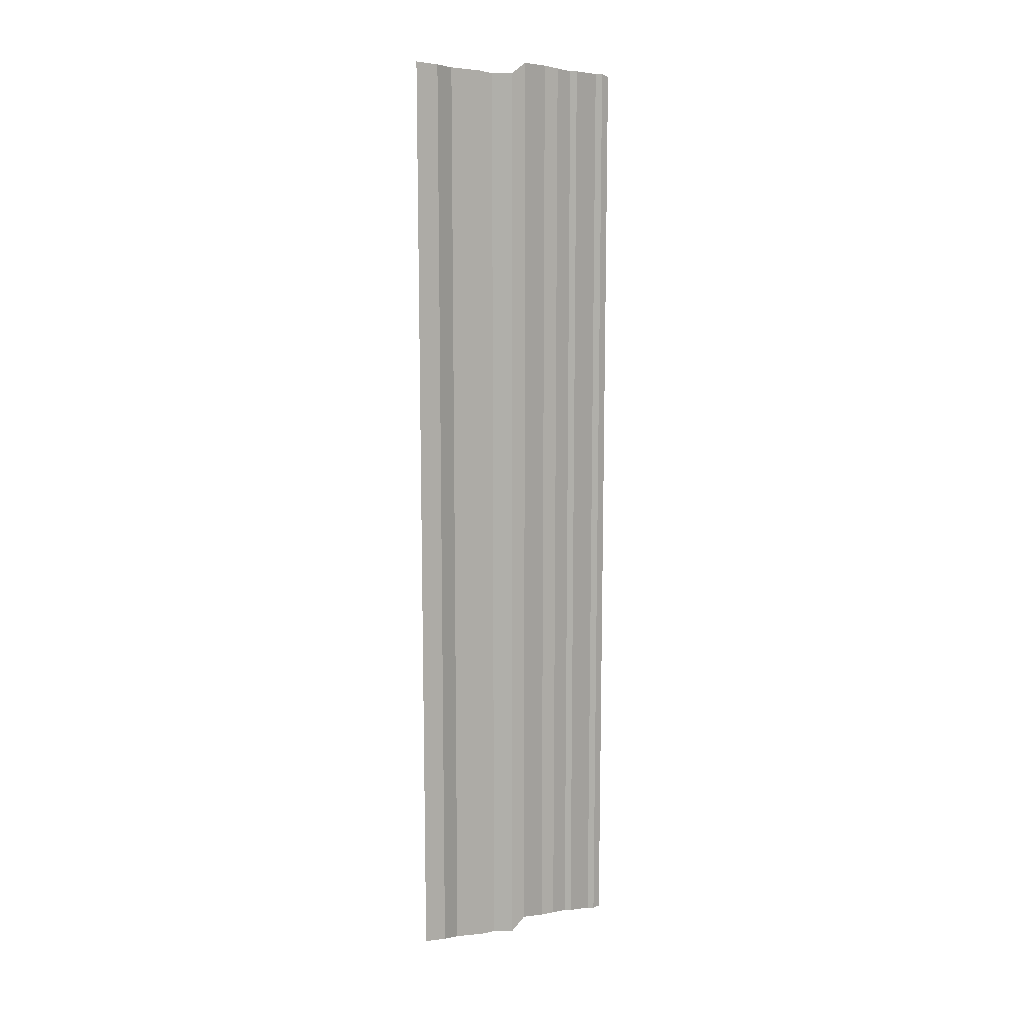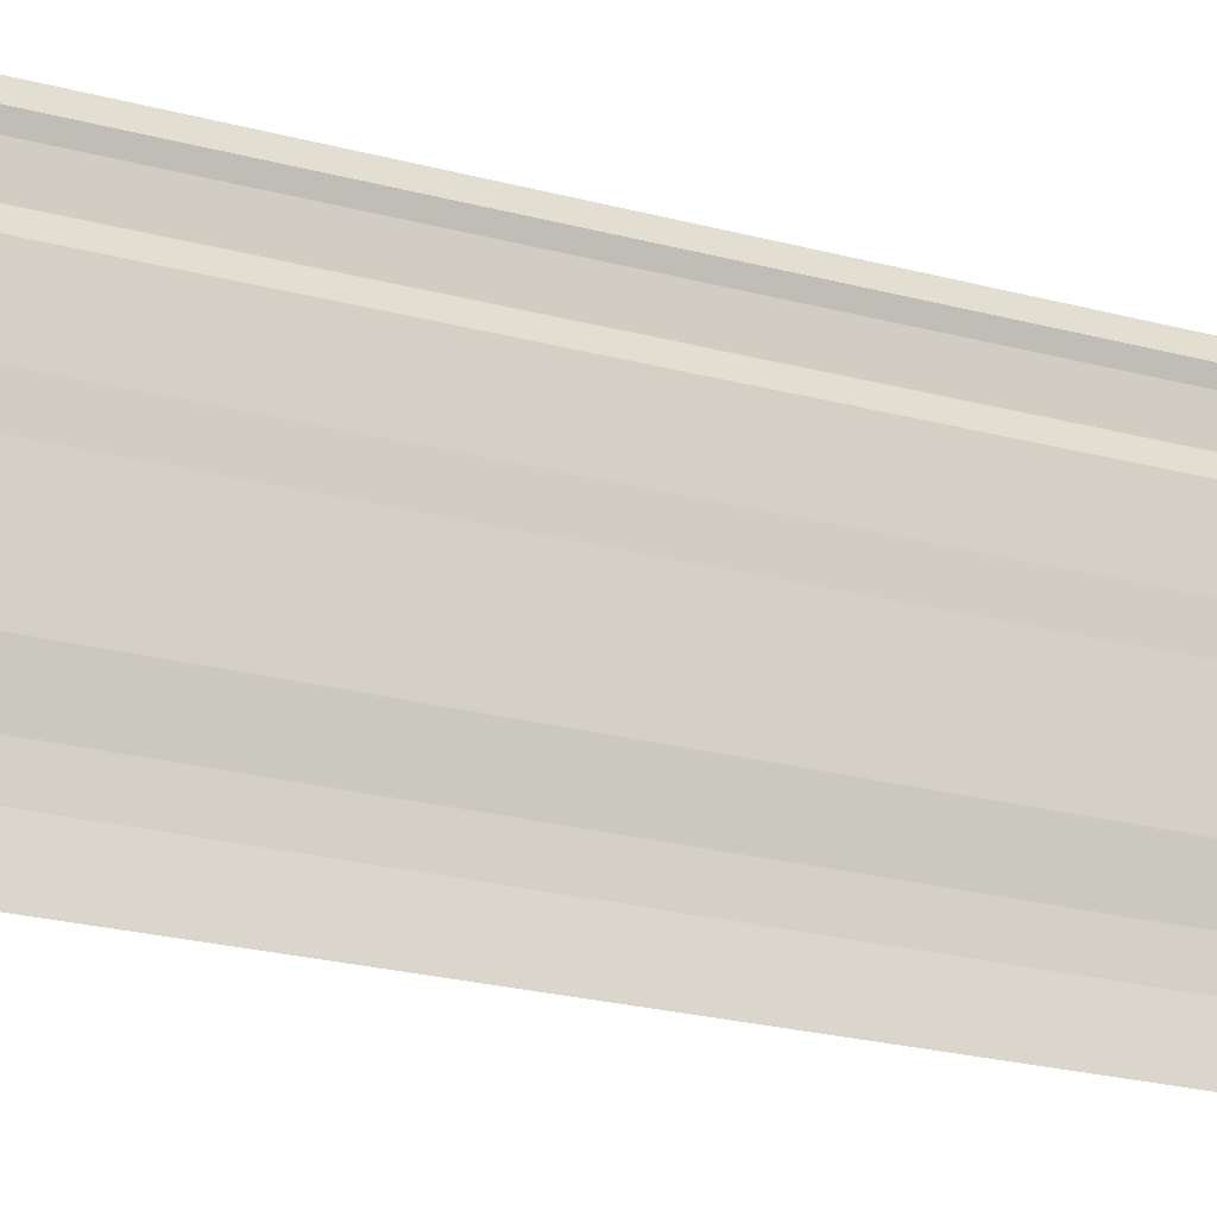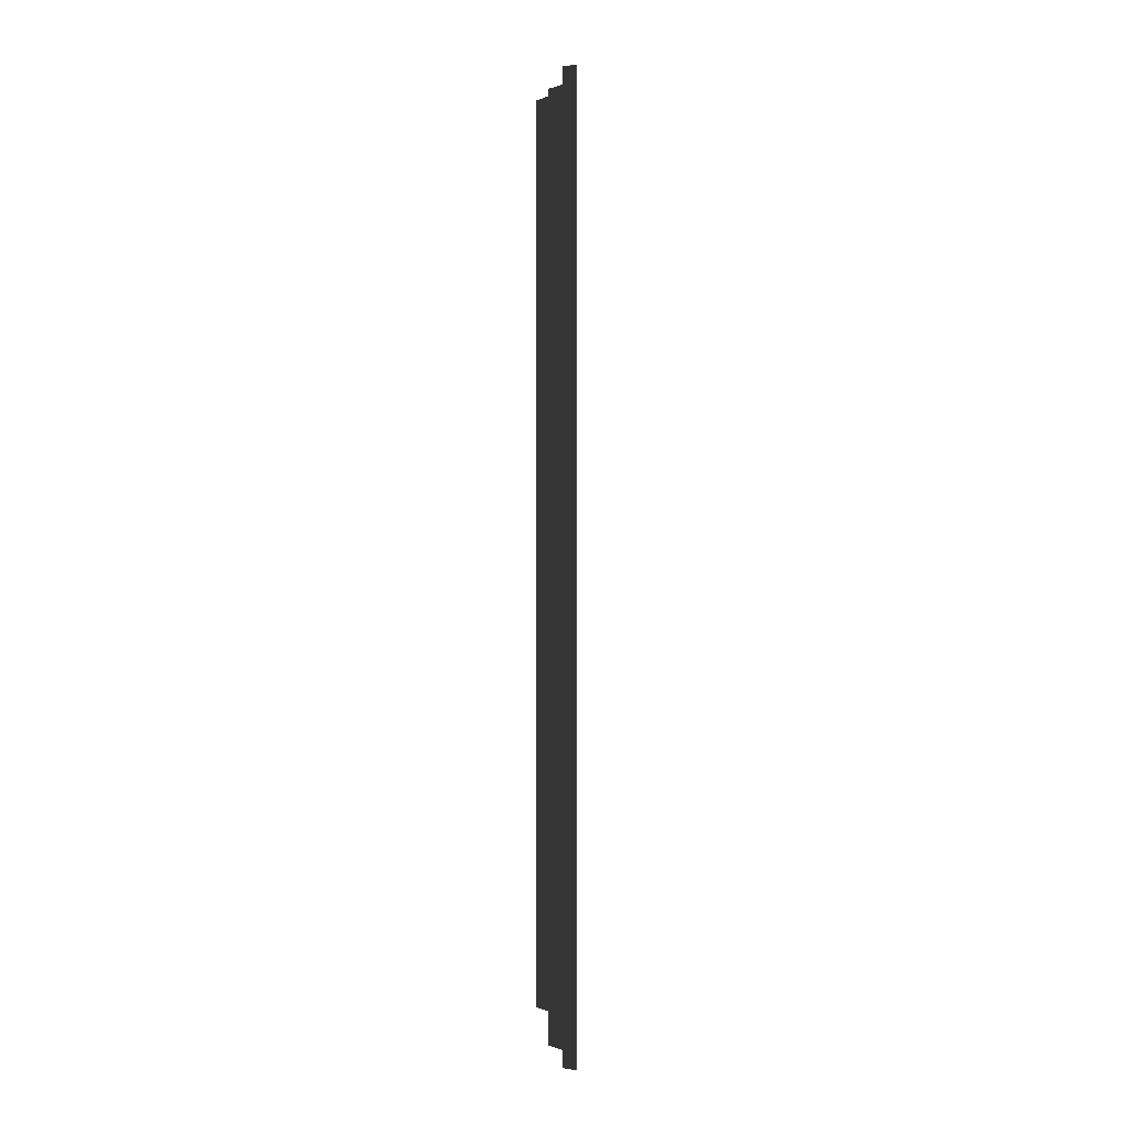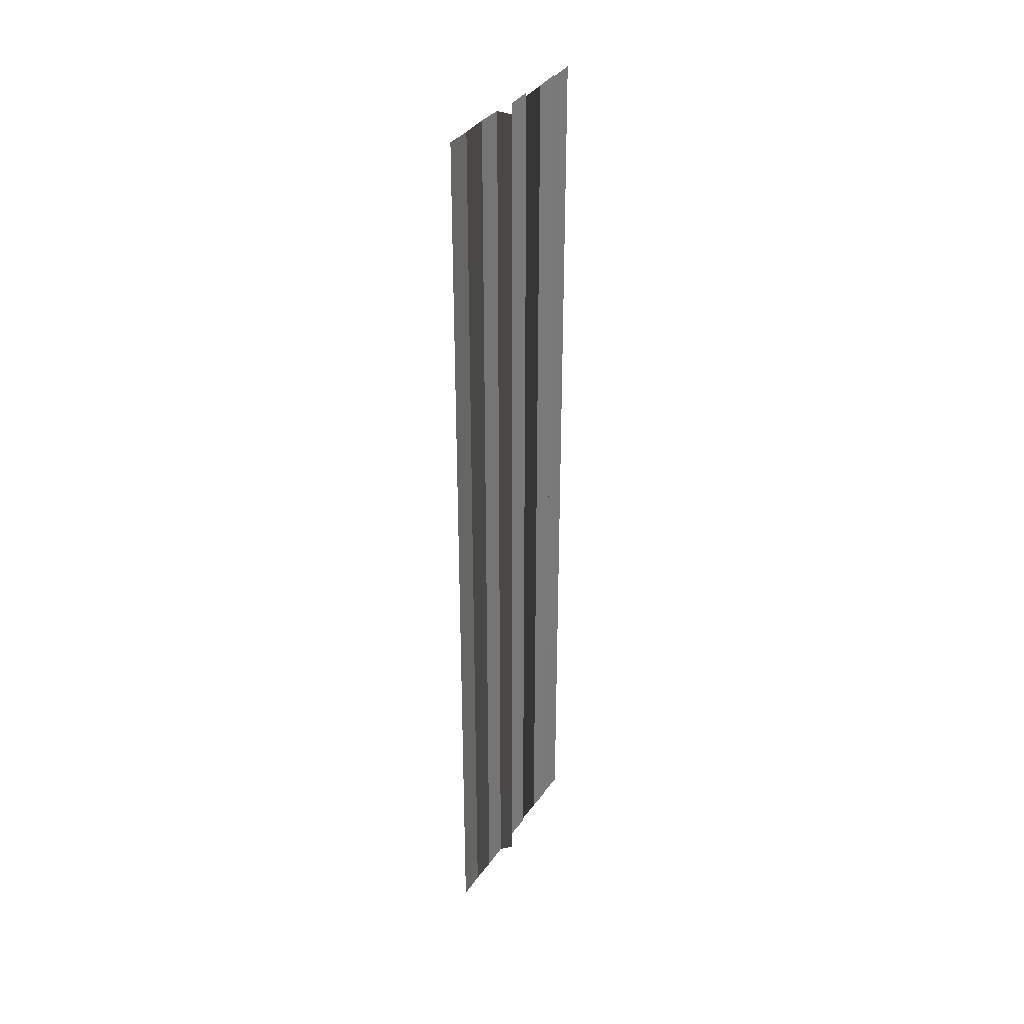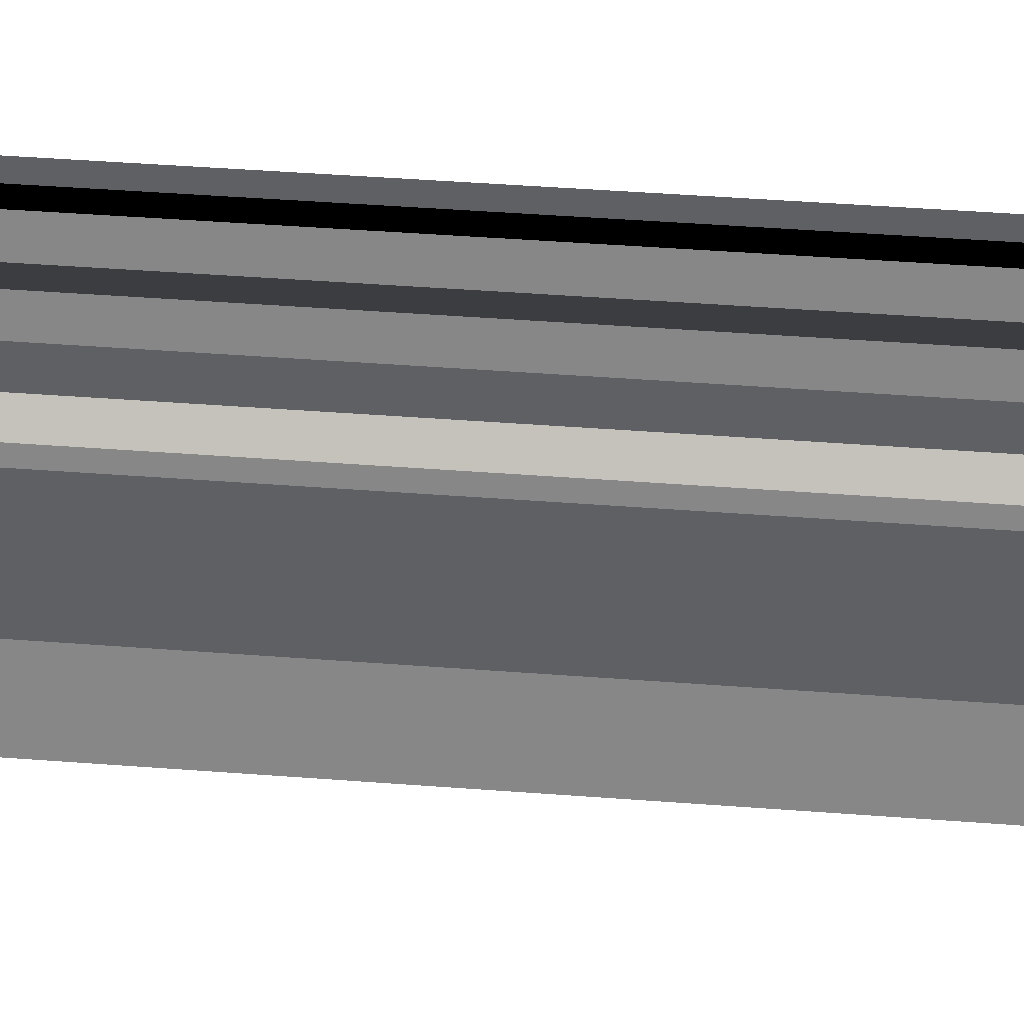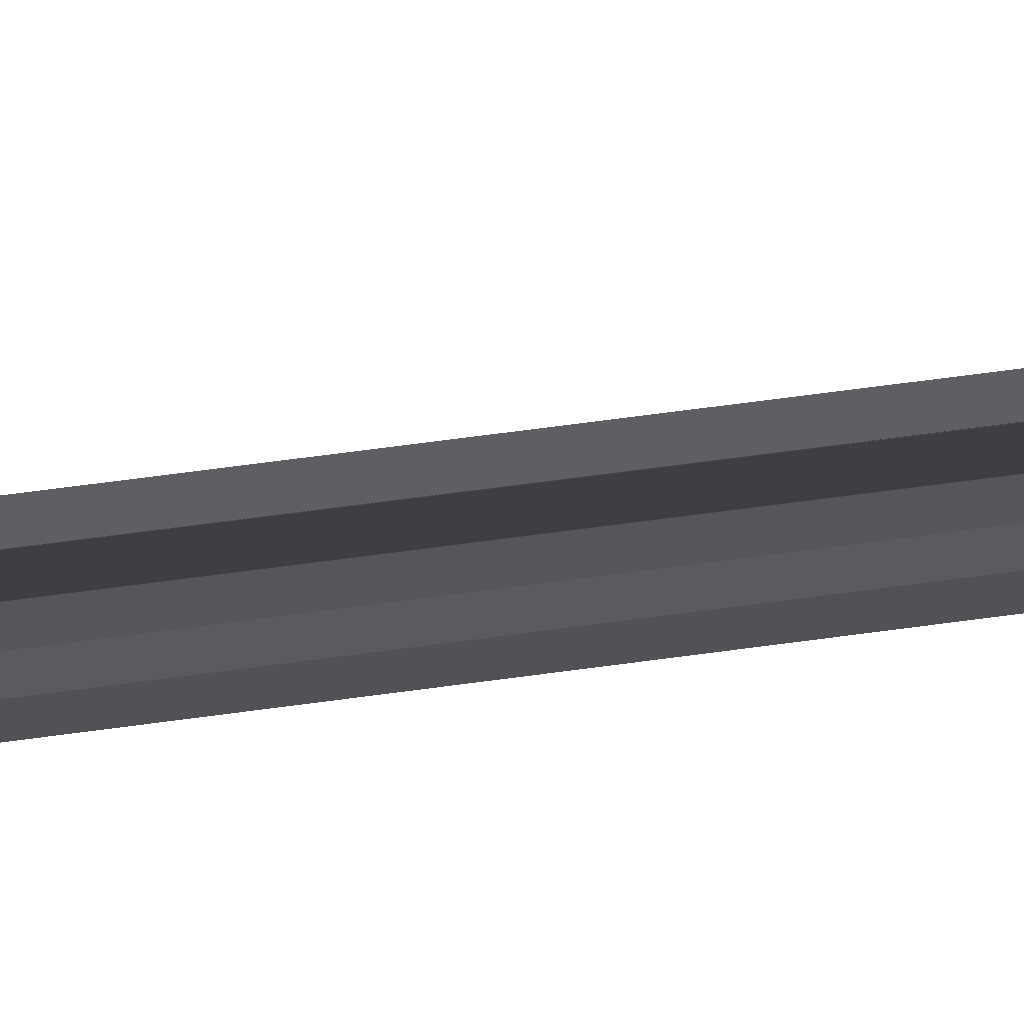
<metadata>
{"format":"obj","ext":"obj","renderer":"f3d","projection":"perspective","resolution":1024,"background":"white","views":[{"elev":11.5,"azim":-119.8,"up":"+Y"},{"elev":-17.7,"azim":59.0,"up":"+Z"},{"elev":1.1,"azim":-8.9,"up":"+Y"},{"elev":33.1,"azim":-152.8,"up":"+Y"},{"elev":34.6,"azim":95.8,"up":"+Z"},{"elev":70.9,"azim":-97.2,"up":"+Z"}]}
</metadata>
<code>
o 3202
v 2172 1871 12.05
v 2172 1871 12.05
v 2172 1871 12.05
v 2172 1871 12.05
v 2172 1871 12.05
v 2172 1871 12.05
v 2172 1871 12.05
v 2172 1871 12.05
v 2172 1871 12.05
v 2172 1871 12.05
v 2172 1871 12.05
v 2172 1871 12.05
v 2172 1871 12.05
v 2172 1871 12.05
v 2172 1871 12.05
v 2172 1871 12.05
v 2172 1871 12.05
v 2172 1871 12.05
v 2172 1871 12.05
v 2172 1871 12.05
v 2172 1871 12.05
v 2172 1871 12.05
v 2172 1871 12.05
v 2172 1871 12.05
v 2172 1871 12.05
v 2172 1871 12.05
v 2172 1871 12.05
v 2172 1871 12.05
v 2172 1871 12.05
v 2172 1871 12.05
v 2172 1871 12.05
v 2172 1871 12.05
v 2172 1871 12.05
v 2172 1871 12.05
v 2172 1871 12.05
v 2172 1871 12.05
v 2172 1871 12.05
v 2172 1871 12.05
v 2172 1871 12.05
v 2172 1871 12.05
v 2172 1871 12.05
v 2172 1871 12.05
v 2172 1871 12.05
v 2172 1871 12.05
v 2172 1871 12.05
v 2172 1871 12.05
v 2172 1871 12.05
v 2172 1871 12.05
v 2172 1871 12.05
v 2172 1871 12.05
v 2172 1871 12.05
v 2172 1871 12.05
v 2172 1871 12.05
v 2172 1871 12.05
v 2172 1871 12.05
v 2172 1871 12.05
v 2172 1871 12.05
v 2172 1871 12.05
v 2172 1871 12.05
v 2172 1871 12.05
v 2172 1871 12.05
v 2172 1871 12.05
v 2172 1871 12.05
v 2172 1871 12.05
v 2172 1871 12.05
v 2172 1871 12.05
v 2172 1871 12.05
v 2172 1871 12.05
v 2172 1871 12.05
v 2172 1871 12.05
v 2172 1871 12.05
v 2172 1871 12.05
v 2172 1871 12.05
v 2172 1871 12.05
v 2172 1871 12.05
v 2172 1871 12.05
v 2172 1871 12.05
v 2172 1871 12.05
v 2172 1871 12.05
v 2172 1871 12.05
v 2172 1871 12.05
v 2172 1871 12.05
v 2172 1871 12.05
v 2172 1871 12.05
v 2172 1871 12.05
v 2172 1871 12.05
v 2172 1871 12.05
v 2172 1871 12.05
v 2172 1871 12.05
v 2172 1871 12.05
v 2172 1871 12.05
v 2172 1871 12.05
v 2172 1871 12.05
v 2172 1871 12.05
v 2172 1871 12.05
v 2172 1871 12.05
v 2172 1871 12.05
v 2172 1871 12.05
v 2172 1871 12.05
v 2172 1871 12.05
v 2172 1871 12.05
v 2172 1871 12.05
v 2172 1871 12.05
v 2172 1871 12.05
v 2172 1871 12.05
v 2172 1871 12.05
v 2172 1871 12.05
v 2172 1871 12.05
v 2172 1871 12.05
v 2172 1871 12.05
v 2172 1871 12.05
v 2172 1871 12.05
v 2172 1871 12.06
v 2172 1871 12.06
v 2172 1871 12.05
v 2172 1871 12.05
v 2172 1871 12.06
v 2172 1871 12.06
v 2172 1871 12.06
v 2172 1871 12.06
v 2172 1871 12.06
v 2172 1871 12.06
v 2172 1871 12.06
v 2172 1871 12.06
f 1 2 3
f 3 4 5
f 6 7 8
f 8 9 10
f 11 12 13
f 13 14 15
f 16 17 18
f 18 19 20
f 21 22 23
f 23 24 25
f 26 27 28
f 28 29 30
f 31 32 33
f 33 34 35
f 36 37 38
f 38 39 40
f 41 42 43
f 43 44 45
f 46 47 48
f 48 49 50
f 51 52 53
f 53 54 55
f 56 57 58
f 58 59 60
f 61 62 63
f 63 64 65
f 66 67 68
f 68 69 70
f 71 72 73
f 73 74 75
f 76 77 78
f 78 79 80
f 81 82 83
f 83 84 85
f 86 87 88
f 88 89 90
f 91 92 93
f 93 94 95
f 96 97 98
f 98 99 100
f 101 102 103
f 103 104 105
f 106 107 108
f 108 109 110
f 111 112 113
f 114 112 113
f 115 116 113
f 117 112 118
f 114 119 120
f 117 121 120
f 122 121 120
f 123 121 124

</code>
